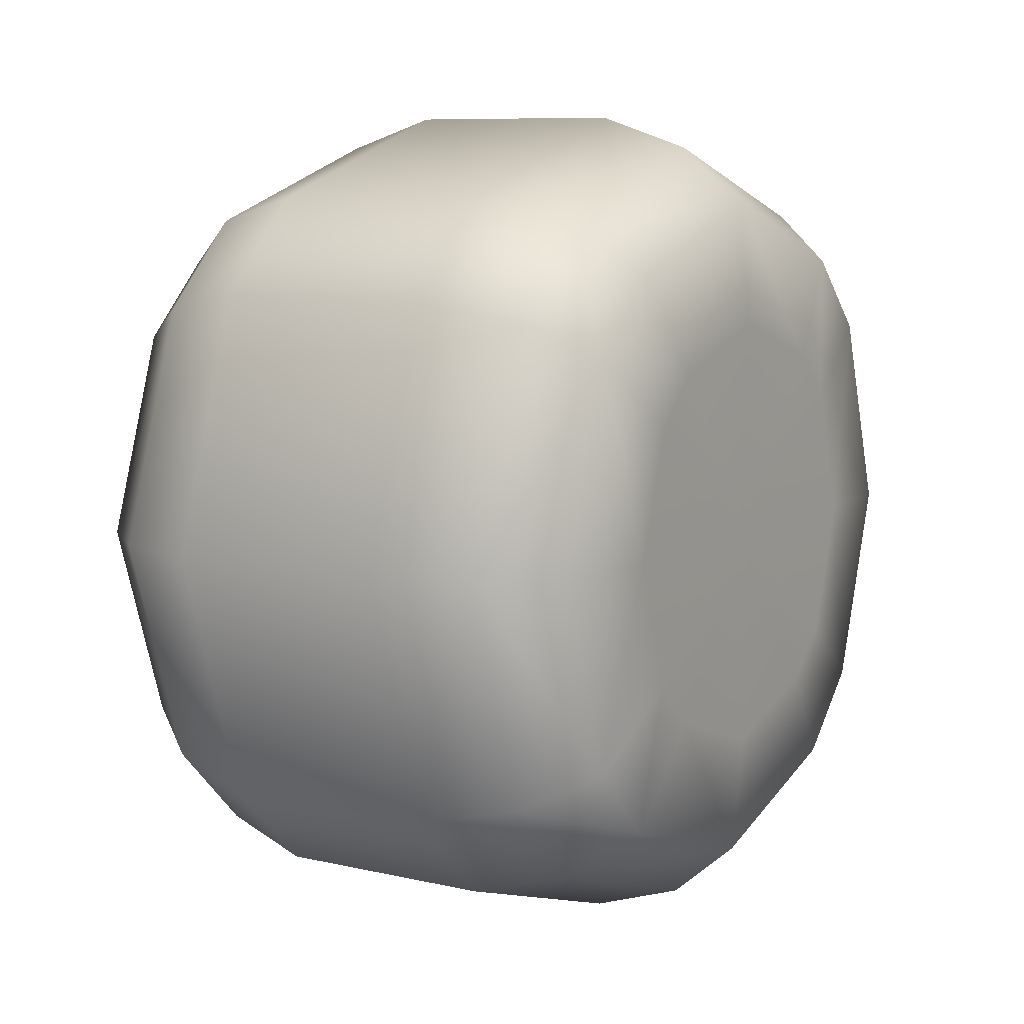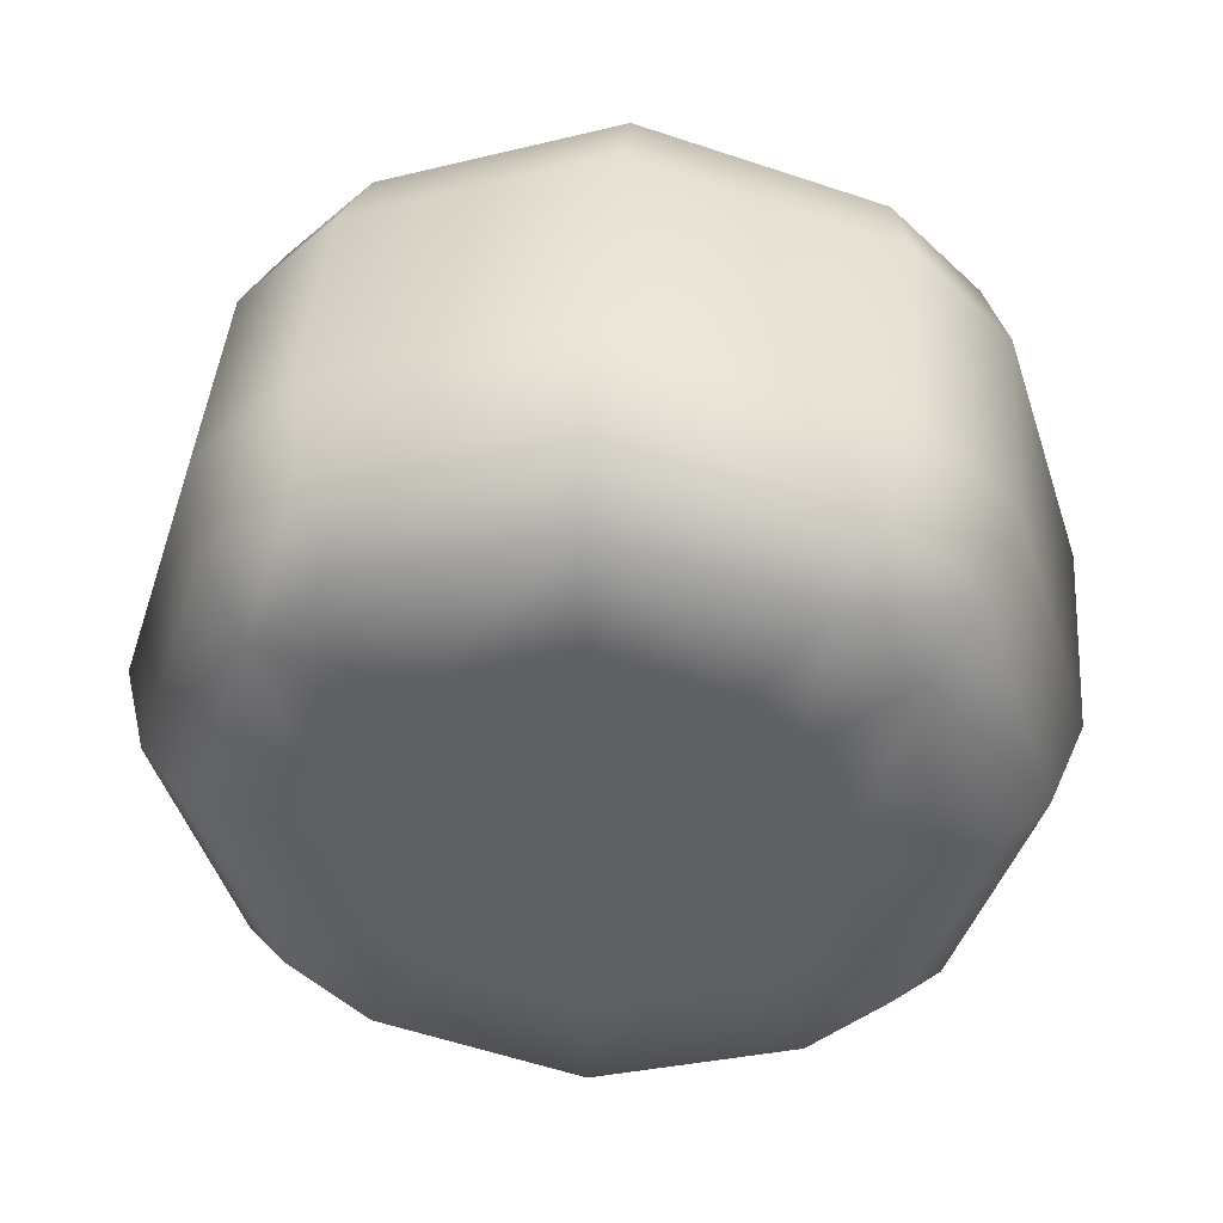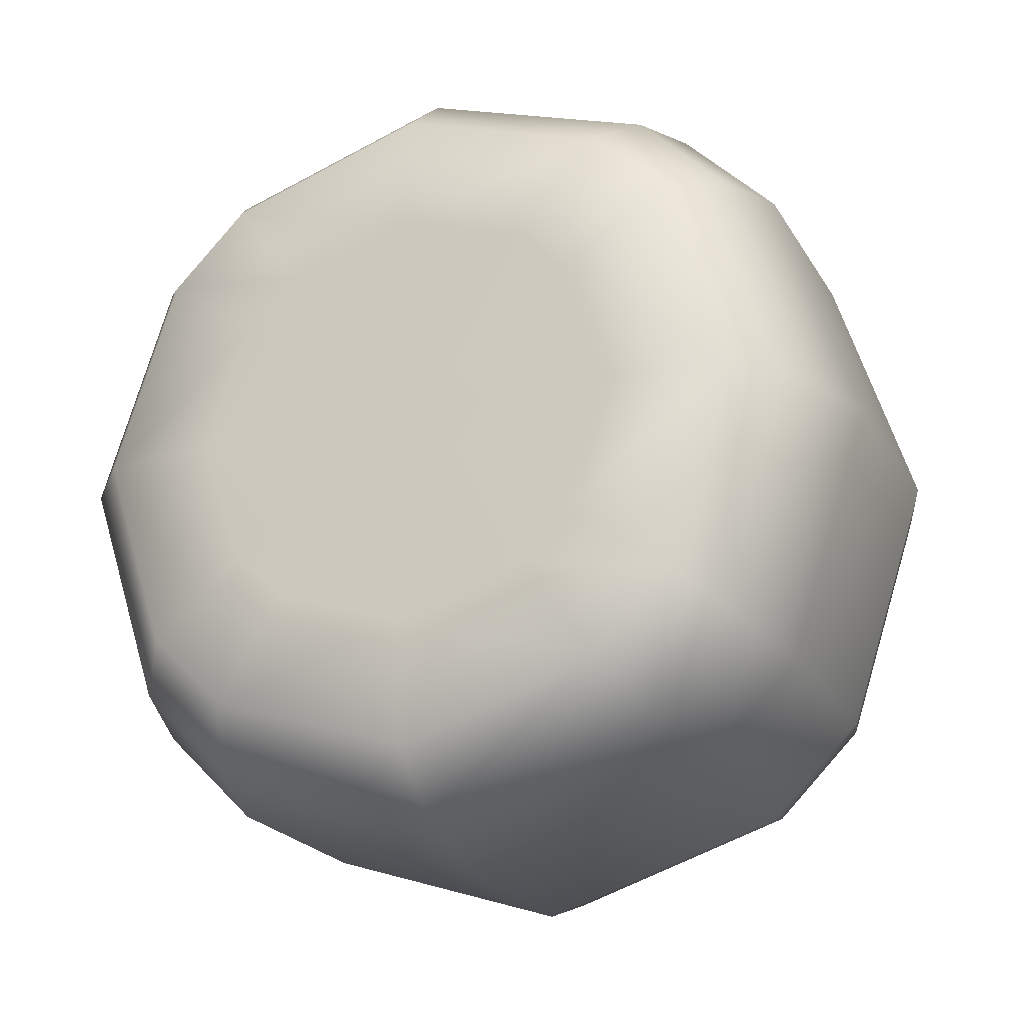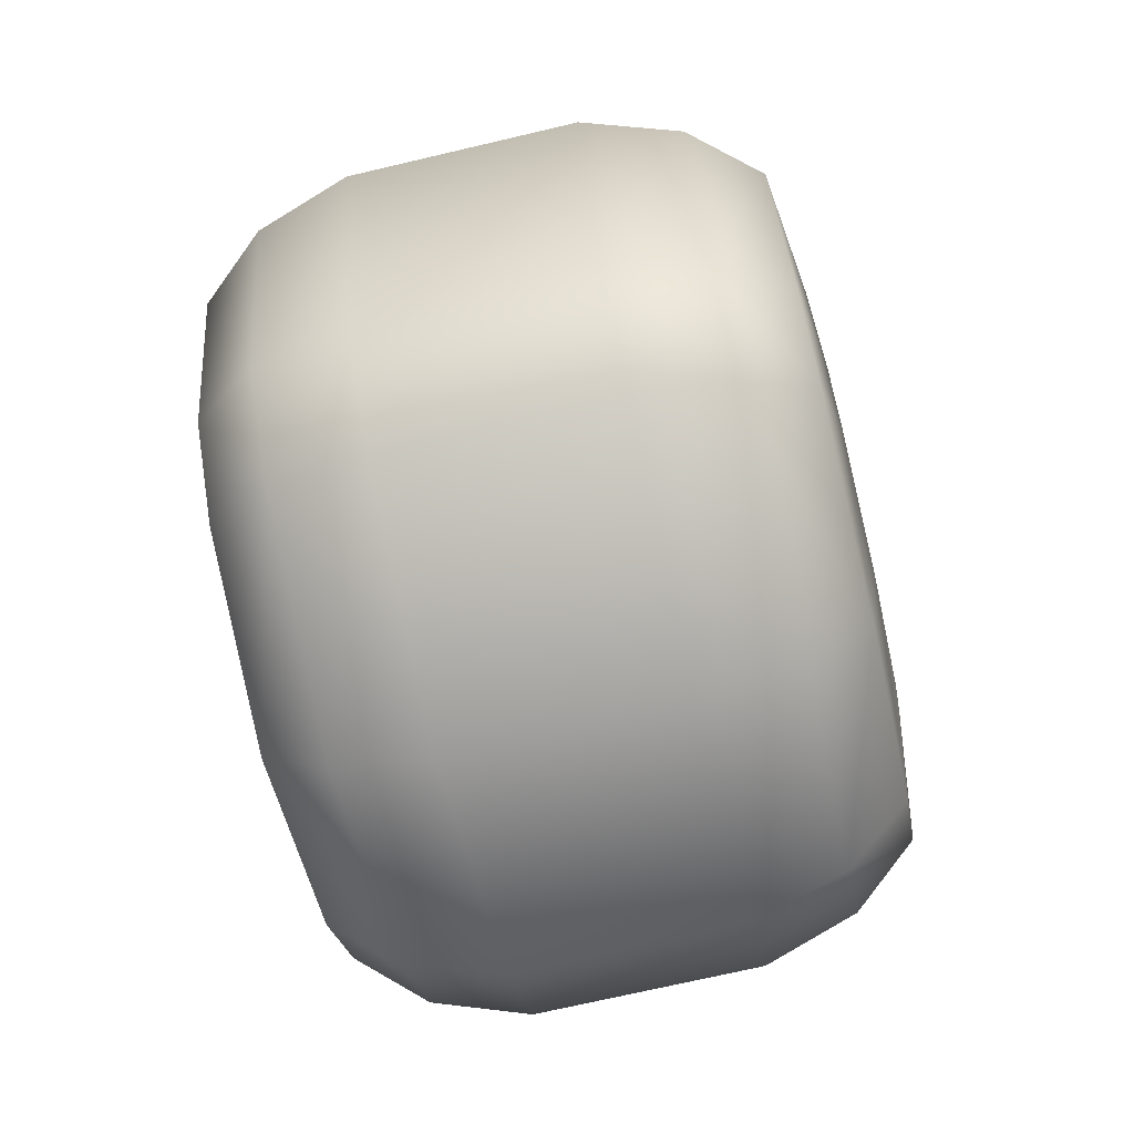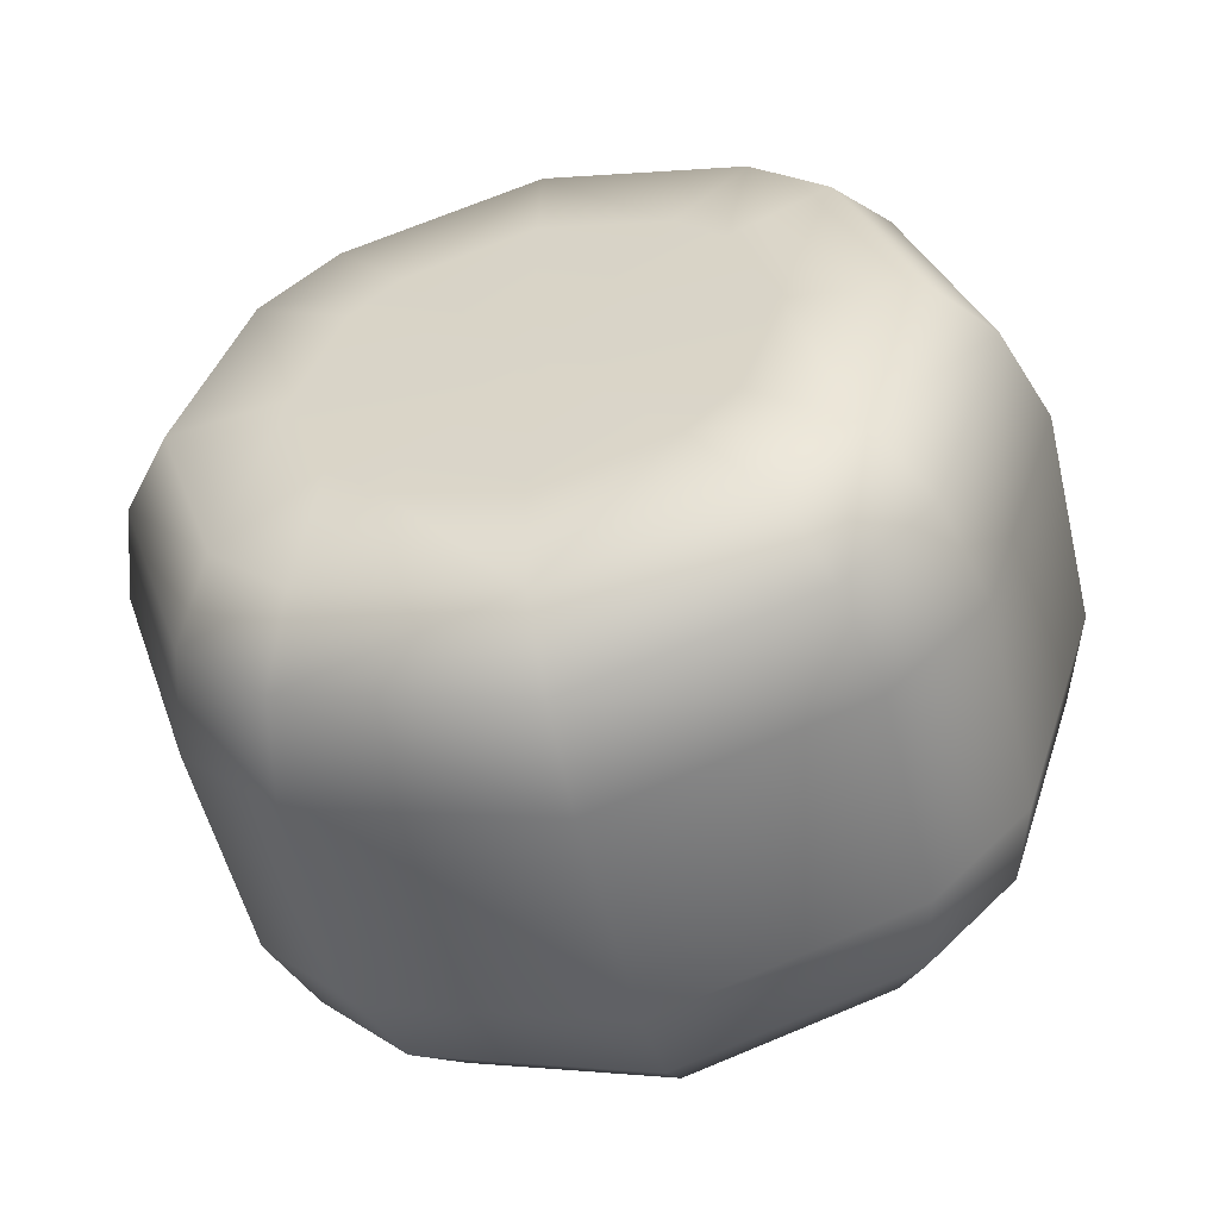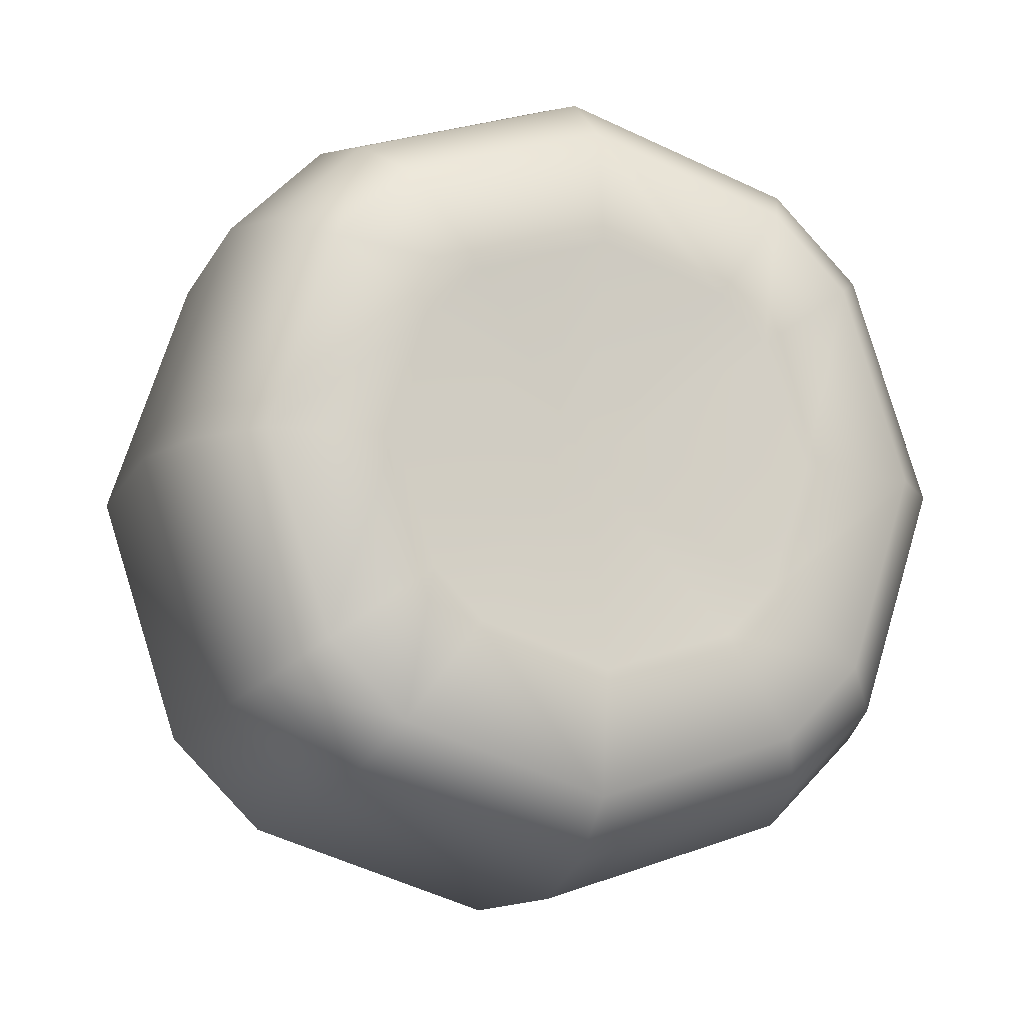
<metadata>
{"format":"obj","ext":"obj","renderer":"f3d","projection":"perspective","resolution":1024,"background":"white","views":[{"elev":8.5,"azim":32.3,"up":"+Y"},{"elev":43.1,"azim":94.7,"up":"+Y"},{"elev":-21.8,"azim":112.8,"up":"+Z"},{"elev":-71.3,"azim":-166.8,"up":"+Y"},{"elev":-53.8,"azim":103.5,"up":"+Y"},{"elev":-12.7,"azim":-108.9,"up":"+Y"}]}
</metadata>
<code>
g TireK_Slick_RF_LOD1
v 0.03107 0.1095 0.07954
v 0.03562 0.07026 0.05105
v 0.03107 0.07954 0.1095
v 0.03562 0.05105 0.07026
v 0.03562 -1.192e-07 0.08684
v 0.03107 -1.192e-07 0.1353
v 0.03107 0.1353 -1.192e-07
v 0.03562 0.08684 -1.192e-07
v 0.004556 0.128 0.09297
v 0.004556 0.1582 -1.192e-07
v 0.004556 0.09297 0.128
v 0.004556 -1.192e-07 0.1582
v 0.03316 -1.192e-07 -1.192e-07
v -0.1232 -1.192e-07 0.1706
v -0.1612 -1.192e-07 0.1582
v -0.1232 0.1003 0.1381
v -0.1612 0.09297 0.128
v -0.1612 0.128 0.09297
v -0.1232 0.1381 0.1003
v -0.1232 0.1706 -1.192e-07
v -0.1612 0.1582 -1.192e-07
v -0.03341 0.1003 0.1381
v -0.03341 -1.192e-07 0.1706
v 0.004556 0.09297 0.128
v 0.004556 -1.192e-07 0.1582
v -0.03341 0.1381 0.1003
v 0.004556 0.128 0.09297
v 0.004556 0.1582 -1.192e-07
v -0.03341 0.1706 -1.192e-07
v -0.1612 -1.192e-07 0.1582
v -0.1877 -1.192e-07 0.1354
v -0.1612 0.09297 0.128
v -0.1877 0.07958 0.1095
v -0.1877 0.1095 0.07958
v -0.1612 0.128 0.09297
v -0.1877 0.1354 -1.192e-07
v -0.1612 0.1582 -1.192e-07
v -0.1935 -1.192e-07 0.08684
v -0.1935 0.05105 0.07026
v -0.1717 -1.192e-07 -1.192e-07
v -0.1935 0.07026 0.05105
v -0.1935 0.08684 -1.192e-07
v -0.1232 -0.1706 -1.192e-07
v -0.1612 -0.1582 -1.192e-07
v -0.1232 -0.1381 0.1003
v -0.1612 -0.128 0.09297
v -0.1612 -0.09297 0.128
v -0.1232 -0.1003 0.1381
v -0.1232 -1.192e-07 0.1706
v -0.1612 -1.192e-07 0.1582
v -0.03341 -0.1381 0.1003
v -0.03341 -0.1706 -1.192e-07
v 0.004556 -0.128 0.09297
v 0.004556 -0.1582 -1.192e-07
v -0.03341 -0.1003 0.1381
v 0.004556 -0.09297 0.128
v 0.004556 -1.192e-07 0.1582
v -0.03341 -1.192e-07 0.1706
v -0.1612 -0.1582 -1.192e-07
v -0.1877 -0.1354 -1.192e-07
v -0.1612 -0.128 0.09297
v -0.1877 -0.1095 0.07958
v -0.1877 -0.07958 0.1095
v -0.1612 -0.09297 0.128
v -0.1877 -1.192e-07 0.1354
v -0.1612 -1.192e-07 0.1582
v -0.1935 -0.07026 0.05105
v -0.1935 -0.08684 -1.192e-07
v -0.1717 -1.192e-07 -1.192e-07
v -0.1935 -0.05105 0.07026
v -0.1935 -1.192e-07 0.08684
v 0.03107 -1.192e-07 0.1353
v 0.03107 -0.07954 0.1095
v 0.004556 -1.192e-07 0.1582
v 0.004556 -0.09297 0.128
v 0.03107 -0.1095 0.07954
v 0.004556 -0.128 0.09297
v 0.03107 -0.1353 -1.192e-07
v 0.004556 -0.1582 -1.192e-07
v 0.03562 -0.07026 0.05105
v 0.03562 -0.05105 0.07026
v 0.03316 -1.192e-07 -1.192e-07
v 0.03562 -1.192e-07 0.08684
v 0.03562 -0.08684 -1.192e-07
v 0.03107 -0.07954 0.1095
v 0.03562 -0.05105 0.07026
v 0.03107 -0.1095 0.07954
v 0.03562 -0.07026 0.05105
v 0.03107 -0.1353 -1.192e-07
v 0.03562 -0.08684 -1.192e-07
v 0.03562 -1.192e-07 0.08684
v 0.03107 -1.192e-07 0.1353
v -0.1877 -0.1354 -1.192e-07
v -0.1935 -0.08684 -1.192e-07
v -0.1877 -0.1095 0.07958
v -0.1935 -0.07026 0.05105
v -0.1877 -0.07958 0.1095
v -0.1935 -0.05105 0.07026
v -0.1877 -1.192e-07 0.1354
v -0.1935 -1.192e-07 0.08684
v 0.03107 -0.1095 -0.07954
v 0.03562 -0.07026 -0.05105
v 0.03107 -0.07954 -0.1095
v 0.03562 -0.05105 -0.07026
v 0.03562 -1.192e-07 -0.08684
v 0.03107 -1.192e-07 -0.1353
v 0.03107 -0.1353 -1.192e-07
v 0.03562 -0.08684 -1.192e-07
v 0.004556 -0.128 -0.09297
v 0.004556 -0.1582 -1.192e-07
v 0.004556 -0.09297 -0.128
v 0.004556 -1.192e-07 -0.1582
v 0.03316 -1.192e-07 -1.192e-07
v -0.1232 -1.192e-07 -0.1706
v -0.1612 -1.192e-07 -0.1582
v -0.1232 -0.1003 -0.1381
v -0.1612 -0.09297 -0.128
v -0.1612 -0.128 -0.09297
v -0.1232 -0.1381 -0.1003
v -0.1232 -0.1706 -1.192e-07
v -0.1612 -0.1582 -1.192e-07
v -0.03341 -0.1003 -0.1381
v -0.03341 -1.192e-07 -0.1706
v 0.004556 -0.09297 -0.128
v 0.004556 -1.192e-07 -0.1582
v -0.03341 -0.1381 -0.1003
v 0.004556 -0.128 -0.09297
v 0.004556 -0.1582 -1.192e-07
v -0.03341 -0.1706 -1.192e-07
v -0.1612 -1.192e-07 -0.1582
v -0.1877 -1.192e-07 -0.1354
v -0.1612 -0.09297 -0.128
v -0.1877 -0.07958 -0.1095
v -0.1877 -0.1095 -0.07958
v -0.1612 -0.128 -0.09297
v -0.1877 -0.1354 -1.192e-07
v -0.1612 -0.1582 -1.192e-07
v -0.1935 -1.192e-07 -0.08684
v -0.1935 -0.05105 -0.07026
v -0.1717 -1.192e-07 -1.192e-07
v -0.1935 -0.07026 -0.05105
v -0.1935 -0.08684 -1.192e-07
v -0.1232 0.1706 -1.192e-07
v -0.1612 0.1582 -1.192e-07
v -0.1232 0.1381 -0.1003
v -0.1612 0.128 -0.09297
v -0.1612 0.09297 -0.128
v -0.1232 0.1003 -0.1381
v -0.1232 -1.192e-07 -0.1706
v -0.1612 -1.192e-07 -0.1582
v -0.03341 -1.192e-07 -0.1706
v -0.03341 0.1003 -0.1381
v 0.004556 -1.192e-07 -0.1582
v 0.004556 0.09297 -0.128
v 0.004556 0.128 -0.09297
v -0.03341 0.1381 -0.1003
v -0.03341 0.1706 -1.192e-07
v 0.004556 0.1582 -1.192e-07
v -0.1612 0.1582 -1.192e-07
v -0.1877 0.1354 -1.192e-07
v -0.1612 0.128 -0.09297
v -0.1877 0.1095 -0.07958
v -0.1877 0.07958 -0.1095
v -0.1612 0.09297 -0.128
v -0.1877 -1.192e-07 -0.1354
v -0.1612 -1.192e-07 -0.1582
v -0.1935 0.07026 -0.05105
v -0.1935 0.08684 -1.192e-07
v -0.1717 -1.192e-07 -1.192e-07
v -0.1935 0.05105 -0.07026
v -0.1935 -1.192e-07 -0.08684
v 0.03107 -1.192e-07 -0.1353
v 0.03107 0.07954 -0.1095
v 0.004556 -1.192e-07 -0.1582
v 0.004556 0.09297 -0.128
v 0.03107 0.1095 -0.07954
v 0.004556 0.128 -0.09297
v 0.03107 0.1353 -1.192e-07
v 0.004556 0.1582 -1.192e-07
v 0.03562 0.07026 -0.05105
v 0.03562 0.05105 -0.07026
v 0.03316 -1.192e-07 -1.192e-07
v 0.03562 -1.192e-07 -0.08684
v 0.03562 0.08684 -1.192e-07
v 0.03107 0.07954 -0.1095
v 0.03562 0.05105 -0.07026
v 0.03107 0.1095 -0.07954
v 0.03562 0.07026 -0.05105
v 0.03107 0.1353 -1.192e-07
v 0.03562 0.08684 -1.192e-07
v 0.03562 -1.192e-07 -0.08684
v 0.03107 -1.192e-07 -0.1353
v -0.1877 0.1354 -1.192e-07
v -0.1935 0.08684 -1.192e-07
v -0.1877 0.1095 -0.07958
v -0.1935 0.07026 -0.05105
v -0.1877 0.07958 -0.1095
v -0.1935 0.05105 -0.07026
v -0.1877 -1.192e-07 -0.1354
v -0.1935 -1.192e-07 -0.08684
g TireK_Slick_RF_LOD1_0
f 3 2 1
f 3 4 2
f 3 5 4
f 3 6 5
f 7 1 2
f 7 2 8
f 7 9 1
f 9 3 1
f 7 10 9
f 9 11 3
f 3 12 6
f 3 11 12
f 13 2 4
f 13 8 2
f 4 5 13
f 16 15 14
f 16 17 15
f 18 17 16
f 18 16 19
f 20 18 19
f 20 21 18
f 22 16 14
f 22 14 23
f 24 22 23
f 24 23 25
f 26 22 24
f 26 16 22
f 26 19 16
f 26 24 27
f 28 26 27
f 28 29 26
f 29 19 26
f 29 20 19
f 32 31 30
f 32 33 31
f 32 34 33
f 32 35 34
f 36 34 35
f 36 35 37
f 33 38 31
f 33 39 38
f 34 39 33
f 40 38 39
f 40 39 41
f 34 41 39
f 36 41 34
f 41 42 40
f 36 42 41
f 45 44 43
f 45 46 44
f 47 46 45
f 47 45 48
f 49 47 48
f 49 50 47
f 51 45 43
f 51 43 52
f 53 51 52
f 53 52 54
f 55 51 53
f 55 45 51
f 55 48 45
f 55 53 56
f 57 55 56
f 57 58 55
f 58 48 55
f 58 49 48
f 61 60 59
f 61 62 60
f 61 63 62
f 61 64 63
f 65 63 64
f 65 64 66
f 69 68 67
f 69 67 70
f 69 70 71
f 74 73 72
f 74 75 73
f 75 76 73
f 75 77 76
f 77 78 76
f 77 79 78
f 82 81 80
f 82 83 81
f 80 84 82
f 87 86 85
f 87 88 86
f 88 87 89
f 88 89 90
f 91 85 86
f 91 92 85
f 95 94 93
f 95 96 94
f 97 96 95
f 97 98 96
f 99 98 97
f 99 100 98
f 103 102 101
f 103 104 102
f 103 105 104
f 103 106 105
f 107 101 102
f 107 102 108
f 107 109 101
f 109 103 101
f 107 110 109
f 109 111 103
f 103 112 106
f 103 111 112
f 113 102 104
f 113 108 102
f 104 105 113
f 116 115 114
f 116 117 115
f 118 117 116
f 118 116 119
f 120 118 119
f 120 121 118
f 122 116 114
f 122 114 123
f 124 122 123
f 124 123 125
f 126 122 124
f 126 116 122
f 126 119 116
f 126 124 127
f 128 126 127
f 128 129 126
f 129 119 126
f 129 120 119
f 132 131 130
f 132 133 131
f 132 134 133
f 132 135 134
f 136 134 135
f 136 135 137
f 133 138 131
f 133 139 138
f 134 139 133
f 140 138 139
f 140 139 141
f 134 141 139
f 136 141 134
f 140 141 142
f 136 142 141
f 145 144 143
f 145 146 144
f 147 146 145
f 147 145 148
f 149 147 148
f 149 150 147
f 151 149 148
f 151 148 152
f 152 148 145
f 153 151 152
f 153 152 154
f 152 155 154
f 152 156 155
f 156 145 143
f 152 145 156
f 155 156 157
f 156 143 157
f 155 157 158
f 161 160 159
f 161 162 160
f 161 163 162
f 161 164 163
f 165 163 164
f 165 164 166
f 169 168 167
f 169 167 170
f 169 170 171
f 174 173 172
f 174 175 173
f 175 176 173
f 175 177 176
f 177 178 176
f 177 179 178
f 182 181 180
f 182 183 181
f 182 180 184
f 187 186 185
f 187 188 186
f 188 187 189
f 188 189 190
f 191 185 186
f 191 192 185
f 195 194 193
f 195 196 194
f 197 196 195
f 197 198 196
f 199 198 197
f 199 200 198

</code>
